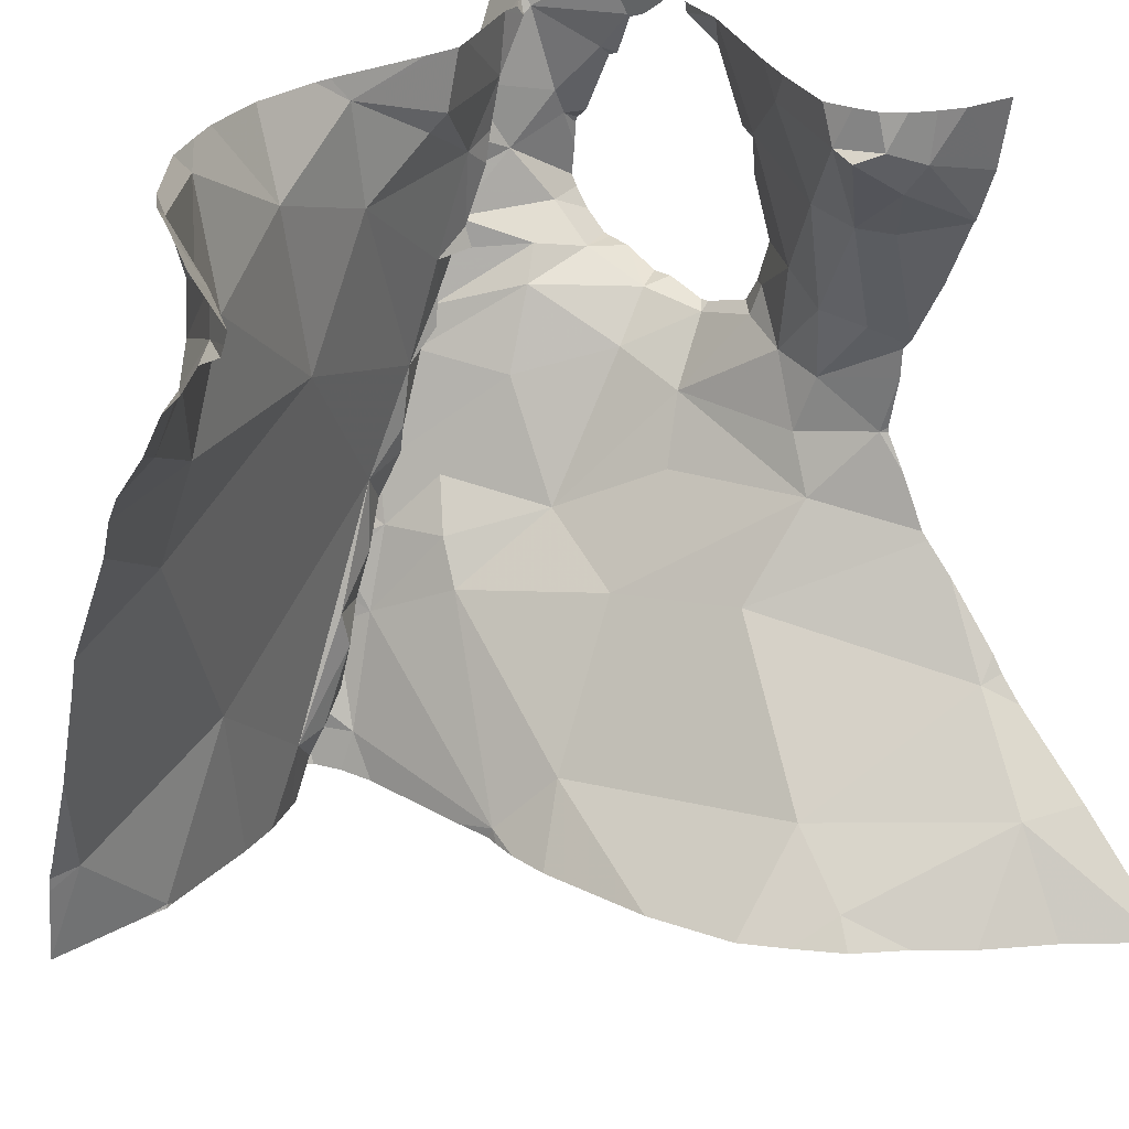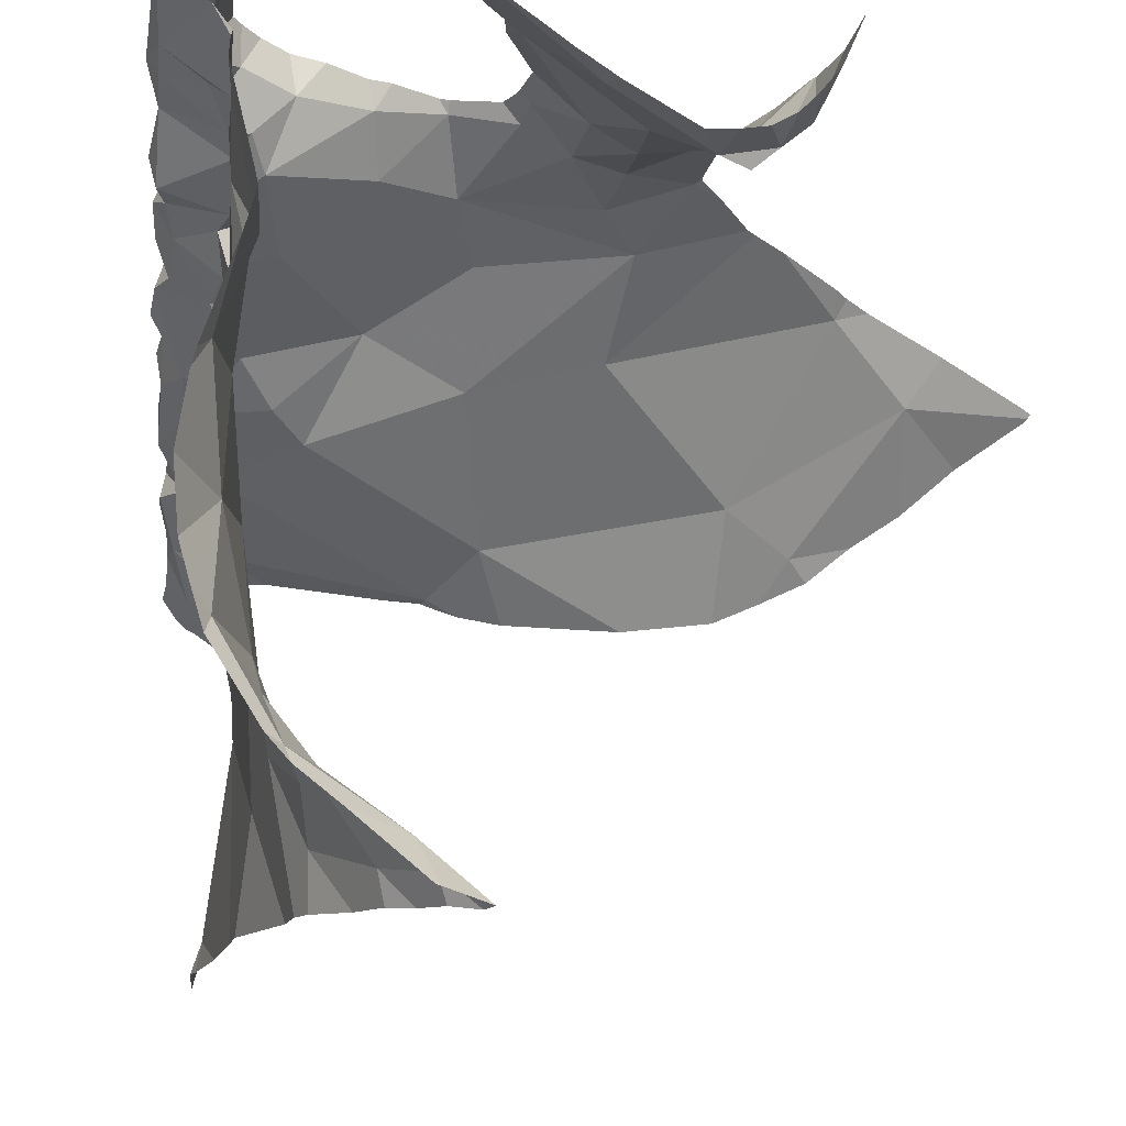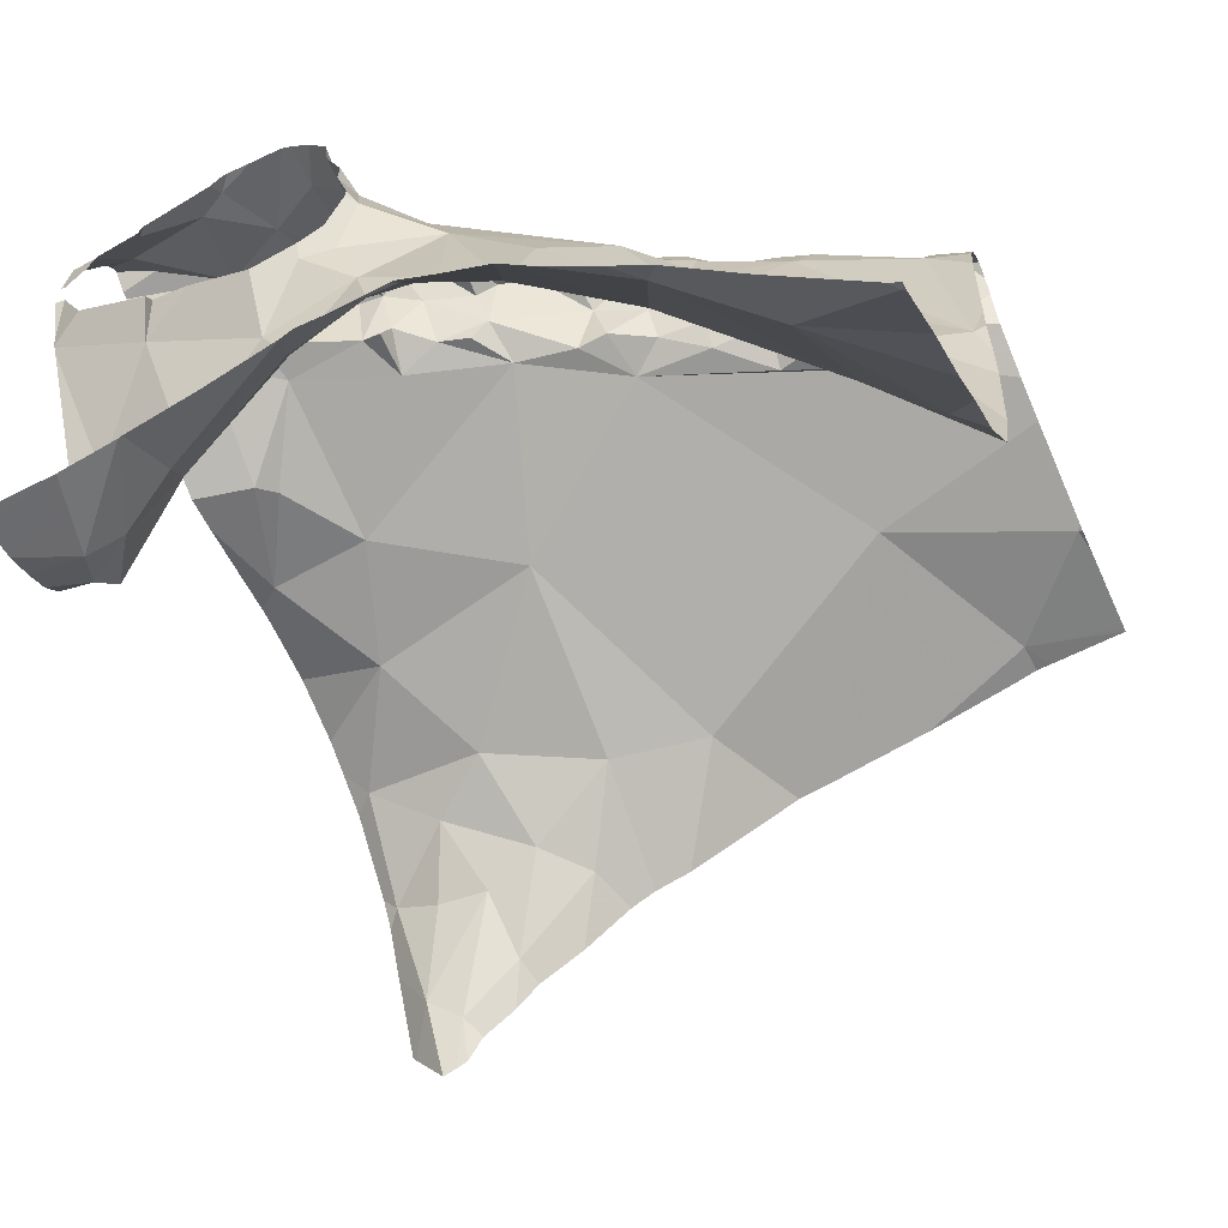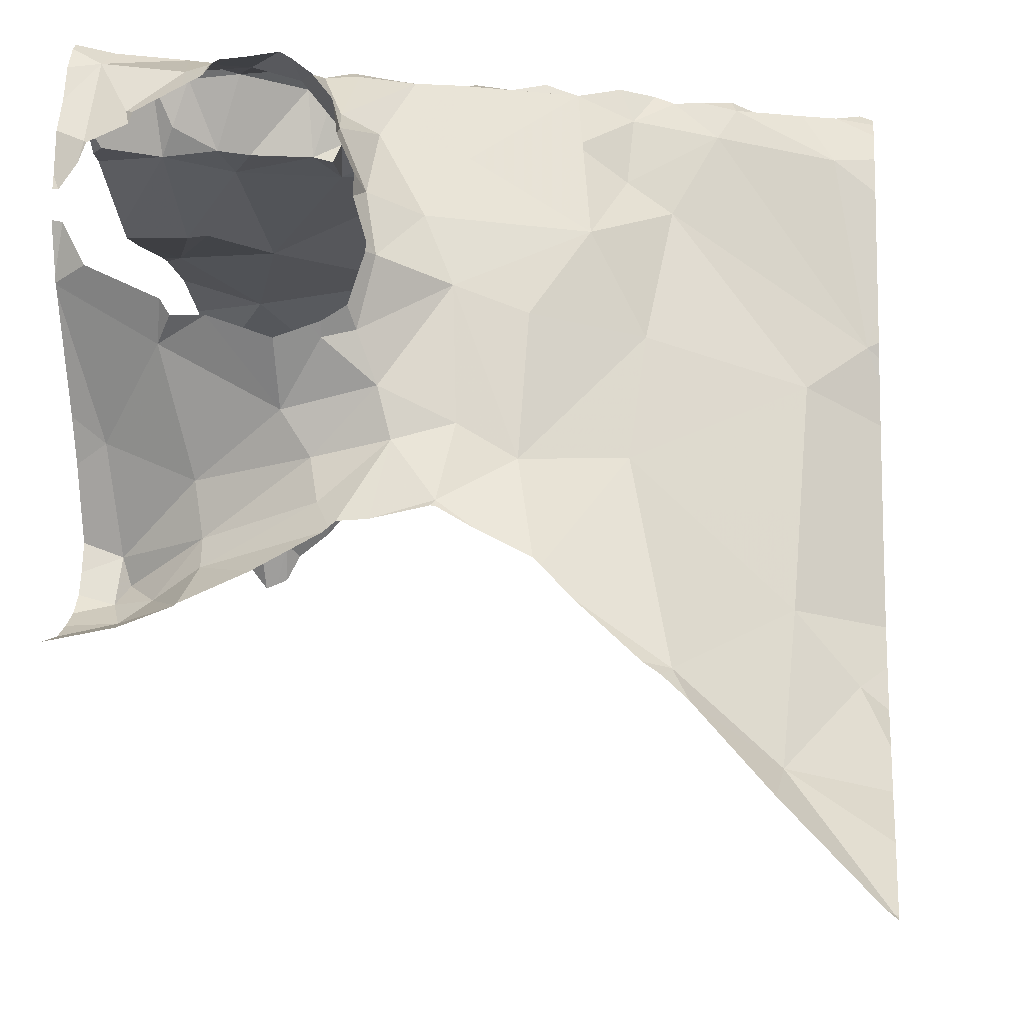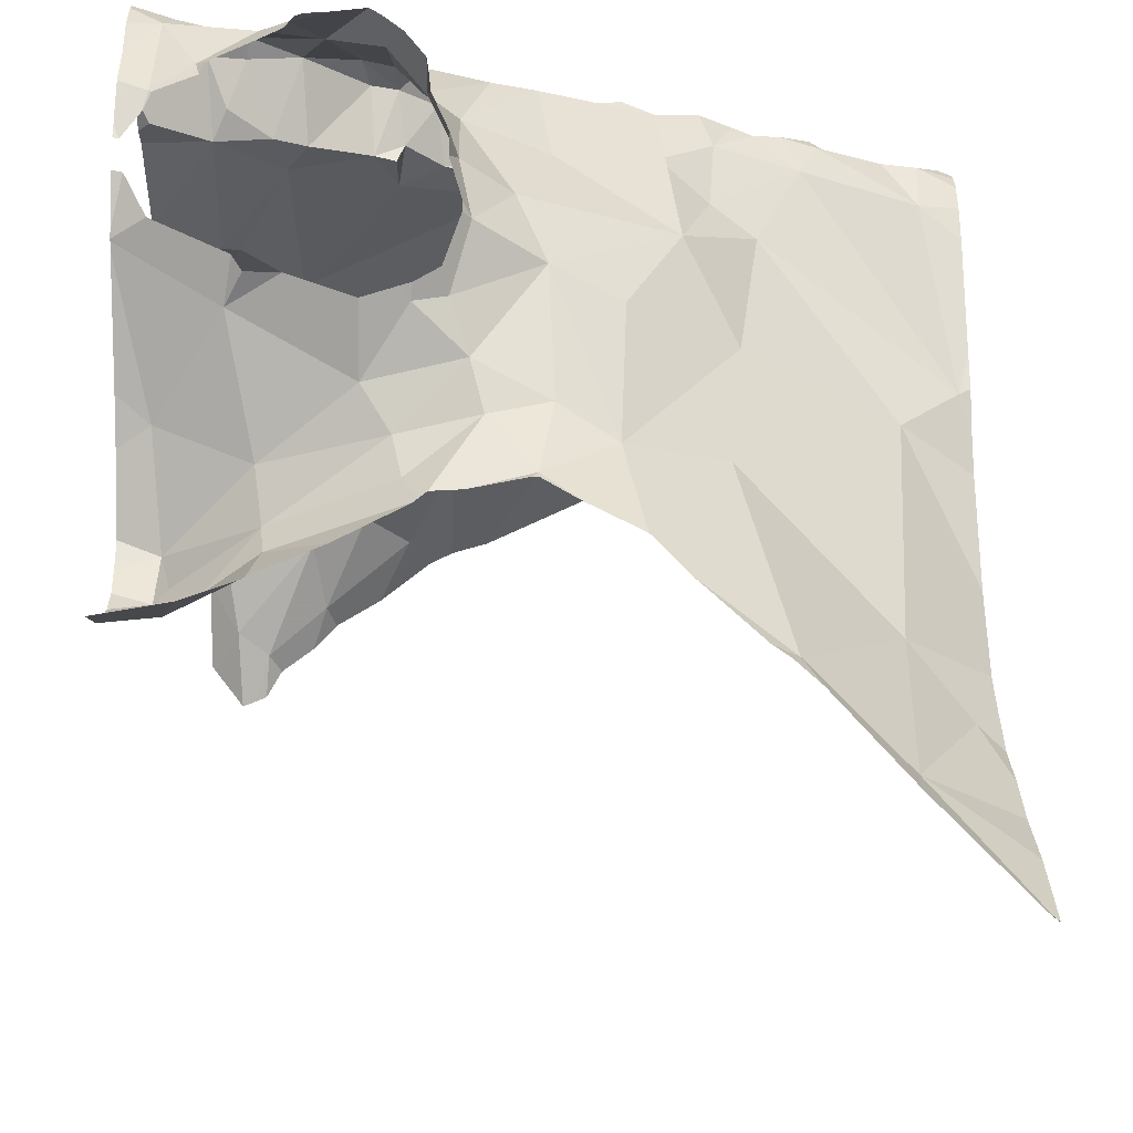
<metadata>
{"format":"obj","ext":"obj","renderer":"f3d","projection":"perspective","resolution":1024,"background":"white","views":[{"elev":27.6,"azim":135.5,"up":"+Y"},{"elev":71.8,"azim":101.9,"up":"+Y"},{"elev":-59.3,"azim":-65.9,"up":"+Z"},{"elev":-8.5,"azim":-82.7,"up":"+Z"},{"elev":-18.4,"azim":-89.8,"up":"+Z"}]}
</metadata>
<code>
v -31.31 240 503.2
v -31.64 239.1 502.6
v -31.68 239.3 503
v -31.55 239.1 502.9
v -31.19 240 503.1
v -31.14 240 503.1
v -31.76 240 502.7
v -31.5 239 503
v -31.75 240 502.7
v -31.07 239.8 503
v -31.12 239.9 503
v -31.05 239.8 503
v -31.18 239.8 503.1
v -31.17 240 503.1
v -31.7 239.4 503.1
v -31.83 239.5 503
v -31.58 239.3 503.2
v -31.46 239.8 503.2
v -31.35 239.7 503.1
v -31.57 239.6 503.2
v -31.06 239.9 503
v -31.06 240 503
v -31.31 239.9 503.1
v -31.08 239.5 503.1
v -31.5 239.4 503.2
v -31.49 239 503
v -31 239.1 503.2
v -31.01 239.7 503
v -30.99 239.8 502.9
v -31.68 239 502.5
v -31.21 239.3 503.2
v -31.54 239 502.6
v -31.11 239.7 503.1
v -31.66 239.1 502.7
v -31.83 239.2 502.5
v -31.79 239.4 503
v -31.84 239.4 502.8
v -31.74 239.3 502.8
v -31.06 240 503
v -31.76 240 502.7
v -31.12 239 503.2
v -31.44 239.1 503.3
v -31.43 239 503.3
v -31.79 240 502.6
v -31.55 240 503.2
v -31.42 240 503.2
v -31.82 239.6 503.1
v -31.72 239.5 503.2
v -31.58 239 502.6
v -31.13 239 503.2
v -31.78 240 502.8
v -31.46 239.1 503.3
v -31.75 239.9 502.7
v -31.8 239.9 502.8
v -31.74 239.9 502.7
v -31.81 239.8 502.7
v -31.8 239.9 502.7
v -31.73 239 502.4
v -30.98 239.9 502.8
v -31.77 239.9 502.7
v -31.49 239 503
v -31.62 239 502.5
v -31 239.9 502.9
v -31.12 239 503.2
v -31.44 240 503.2
v -31.6 239.4 503.3
v -31.63 239.4 503.2
v -31.49 239.1 503.3
v -31.62 240 503.2
v -31.54 239.2 503.3
v -31.56 239.5 503.2
v -31.49 239.3 503.2
v -31.45 239.2 503.2
v -31.44 239.3 503.2
v -31.5 239.3 503.2
v -31.56 239.5 503.2
v -31.67 239.7 503.2
v -31.62 239.7 503.2
v -31.66 239.7 503.2
v -31.63 239.6 503.3
v -31.57 239.5 503.3
v -31.6 239.3 503.2
v -31.63 239.6 503.2
v -31.71 239.8 503.2
v -31.67 239.8 503.2
v -31.72 239.9 503.2
v -31.7 239.8 503.2
v -31.58 239.9 503.2
v -31.56 239.9 503.2
v -31.74 239.9 503.2
v -31.67 239.7 503.2
v -31.49 239 503
v -31.46 239.2 503.3
v -31.41 239.1 503.2
v -31.45 239.2 503.2
v -31.68 239.7 503.3
v -31.68 239.7 503.3
v -31.49 239 503.1
v -31.71 239.7 503.3
v -31.74 239.8 503.3
v -31.73 239.7 503.3
v -31.66 239.7 503.3
v -31.64 239.6 503.3
v -31.76 239.9 503.3
v -31.75 239.9 503.3
v -31.77 239.9 503.3
v -31.78 240 503.2
v -31.62 239.6 503.2
v -31.62 239.6 503.3
v -31.76 240 503.2
v -31.72 239.7 503.3
v -31.69 239.7 503.3
v -31.77 239.6 503.2
v -31.66 239.5 503.3
v -31.67 239.6 503.3
v -31.81 239.8 503.3
v -31.8 239.7 503.2
v -31.69 239.6 503.3
v -31.52 239.3 503.2
v -31.55 239.4 503.3
v -31.53 239.4 503.2
v -31.52 239.3 503.3
v -31.62 239.5 503.3
v -31.58 239.4 503.3
v -31.62 239.5 503.3
v -31.58 239.3 503.3
v -31.5 239.3 503.3
v -31.5 239.2 503.3
v -31.53 239.2 503.3
v -31.23 240 503.1
v -31.37 239.1 503.2
v -31.4 239.1 503.2
v -31.46 239.1 503.3
v -31.5 239.2 503.3
v -31.52 239.2 503.3
v -31.48 239.2 503.3
v -31.54 239.3 503.3
v -31.42 239.1 503.3
v -31.54 239.3 503.3
v -31.57 239.3 503.3
v -31.61 239.4 503.3
v -31.6 240 503.1
v -31.87 239.6 502.9
v -31.87 239.6 502.8
v -31.85 239.5 502.9
v -31.89 239.6 503
v -31.89 239.6 503
v -31.49 239 502.9
v -30.95 239.5 503.1
v -31.9 239.5 502.8
v -31.88 239.3 502.6
v -31.51 239 502.8
v -31.48 239 503.2
v -31.9 239 502.3
v -31.8 240 503.3
v -31.73 240 503.2
v -31.85 239.7 502.8
v -31.81 239.8 502.8
v -30.95 239.9 502.8
v -31.01 240 502.9
v -31.87 239.7 502.8
v -31.86 239.7 502.9
v -31.9 239.7 502.9
v -31.87 239.6 503.1
v -30.95 240 502.8
v -30.95 239.3 503.1
v -31.91 239.9 503.2
v -30.95 239.1 503.2
v -31.86 239.7 503.2
v -31.88 239.9 502.9
v -31.83 239.8 502.7
v -30.95 239.6 503
v -30.95 239.7 503
v -30.95 239.7 503
v -31.81 239.9 502.6
v -31.41 239 503.3
v -30.95 239.8 502.9
v -30.95 239.1 503.2
v -31.45 239 503.3
v -30.95 239.9 502.8
v -31.4 240 503.2
v -30.95 239.9 502.8
v -31.89 239.8 503.3
v -31.87 239.8 503.3
v -30.95 239.2 503.2
v -31.86 239.7 503.3
v -30.95 239.4 503.1
v -31.85 239.9 503.3
v -31.9 239.9 503.2
v -30.95 239.9 502.8
v -31.82 239.9 503.3
v -30.95 239.8 502.9
v -31.47 239 503.3
v -30.95 239.8 502.9
v -31.91 239.9 502.6
v -31.91 239.6 503
v -31.91 239.6 503
v -31.91 239.6 503.2
v -31.91 239.7 503.2
v -31.91 239.4 502.7
v -31.91 239.4 502.7
v -31.91 239.5 502.7
v -31.91 239.5 502.7
v -31.8 240 503.3
v -31.91 239 502.3
v -31.91 239.3 502.5
v -31.91 239.3 502.6
v -31.91 239.3 502.6
v -31.04 240 503
v -31.75 240 503.2
v -31.91 239.2 502.4
v -31.91 239.6 502.7
v -31.91 239.5 502.7
v -31.91 239.7 502.7
v -31.91 239.7 502.7
v -31.91 239.9 503
v -31.91 239.9 503
v -31.91 239.4 502.6
v -31.91 239.6 502.7
v -31.91 239.8 503
v -31.91 239.8 503
v -31.91 240 503.2
v -31.91 239.9 503.2
v -31.91 240 503.1
v -31.91 239.6 503.1
v -31.91 239.7 502.7
v -31.91 239.8 503.3
v -31.91 239.8 503.2
v -31.91 239.6 503.1
v -31.91 239.6 503.1
v -31.91 239.8 502.6
v -31.91 239.8 502.6
v -31.91 239.8 502.6
v -31.91 239.7 502.9
v -31.91 240 503.1
v -31.91 239.7 503
v -31.91 239.7 503
v -31.91 239.8 503.3
v -31.91 239.8 503.3
v -31.91 239.7 503.3
v -31.91 239.7 503.3
v -31.91 239.9 503.2
v -31.91 239.9 503.2
v -31.91 239.8 503.3
v -31.91 239.7 503.2
v -31.91 239.7 503.3
v -31.4 239 503.3
v -31.12 239 503.2
v -31.42 239 503.3
v -31.44 239 503.3
v -31.37 239 503.2
v -31.38 239 503.2
v -31.26 239 503.2
v -31.32 239 503.2
v -30.95 239 503.2
v -31.4 239 503.3
v -31.4 239 503.3
v -31.9 239 502.3
v -31.9 239 502.3
v -31.81 239 502.4
v -31.9 239 502.3
v -31.91 239 502.3
v -30.96 239 503.2
v -30.95 239 503.2
v -31.09 239 503.2
v -31.78 240 503.2
v -31.78 240 503.2
v -31.78 240 503.2
v -31.78 240 503.2
v -31.84 240 502.6
v -30.95 240 502.8
v -31.89 240 503
v -31.89 240 503
v -31.9 240 503.2
v -31.88 240 503
v -31.81 240 502.9
v -31.81 240 502.6
v -31.88 240 503.2
v -30.96 240 502.8
v -31.81 240 503.3
v -31.86 240 503.3
v -31.84 240 503.3
v -31.83 240 503.3
v -31.89 240 502.6
v -31.91 240 502.6
v -31.9 240 503.2
v -31.9 240 503.1
v -31.91 240 503.1
v -31.89 240 503
v -31.91 240 503.1
v -31.91 240 503.1
v -31.91 240 503.1
f 2 35 58
f 272 216 235
f 151 34 38
f 4 17 3
f 16 36 15
f 4 3 38
f 34 2 49
f 270 175 277
f 10 28 29
f 29 59 12
f 10 11 13
f 10 12 11
f 12 21 11
f 10 13 33
f 179 52 68
f 13 11 14
f 14 11 22
f 18 19 23
f 47 16 15
f 17 4 8
f 19 18 20
f 25 31 24
f 78 20 18
f 181 23 1
f 21 22 11
f 13 23 19
f 89 18 65
f 19 25 24
f 24 33 19
f 113 114 118
f 126 70 137
f 269 107 210
f 31 27 166
f 63 21 12
f 148 4 152
f 194 28 177
f 152 4 32
f 41 27 31
f 23 13 14
f 174 33 173
f 173 24 172
f 6 22 39
f 68 8 98
f 34 35 2
f 15 36 3
f 37 3 36
f 37 38 3
f 268 107 269
f 26 4 148
f 179 68 193
f 93 138 94
f 42 43 176
f 42 52 43
f 122 119 120
f 128 93 127
f 48 47 15
f 48 15 66
f 267 107 268
f 266 107 267
f 136 134 135
f 249 52 250
f 53 158 54
f 9 54 51
f 56 53 55
f 56 55 57
f 55 60 57
f 12 10 29
f 59 29 192
f 4 38 34
f 60 53 7
f 190 59 159
f 4 34 32
f 33 28 10
f 160 165 279
f 22 63 160
f 55 53 60
f 23 65 18
f 48 113 47
f 82 67 15
f 15 67 66
f 25 75 74
f 73 74 72
f 68 70 8
f 70 17 8
f 25 19 20
f 71 25 20
f 76 25 71
f 251 132 252
f 73 72 93
f 253 131 254
f 74 75 72
f 75 119 72
f 25 76 121
f 94 131 73
f 78 91 77
f 77 79 78
f 78 79 83
f 20 109 71
f 70 82 17
f 109 80 81
f 80 123 81
f 15 17 82
f 66 114 48
f 78 83 20
f 84 85 86
f 87 85 84
f 101 99 116
f 110 86 156
f 84 90 105
f 69 88 142
f 87 91 85
f 33 13 19
f 142 65 45
f 78 18 85
f 88 89 65
f 22 21 63
f 86 90 84
f 78 85 91
f 104 90 86
f 89 88 85
f 263 41 265
f 73 93 95
f 73 95 94
f 93 94 95
f 23 14 5
f 18 89 85
f 86 85 88
f 112 102 96
f 97 99 96
f 97 96 91
f 153 68 98
f 102 83 79
f 101 111 112
f 106 105 104
f 97 91 87
f 99 97 100
f 97 87 100
f 99 101 96
f 103 109 102
f 103 102 115
f 104 105 90
f 106 104 204
f 204 107 266
f 104 86 107
f 108 20 83
f 108 109 20
f 107 86 110
f 102 79 96
f 111 115 112
f 80 103 118
f 48 114 113
f 111 118 115
f 117 111 101
f 99 100 116
f 17 15 3
f 79 91 96
f 118 111 117
f 118 117 113
f 109 103 80
f 109 81 71
f 81 76 71
f 120 119 121
f 76 120 121
f 124 120 81
f 139 122 120
f 81 123 125
f 81 125 124
f 126 82 70
f 66 67 126
f 140 66 126
f 66 125 114
f 140 139 124
f 128 127 129
f 127 137 129
f 124 141 66
f 72 127 93
f 131 25 74
f 155 106 204
f 31 25 131
f 93 128 136
f 131 74 73
f 68 133 135
f 81 120 76
f 68 52 133
f 135 134 129
f 134 128 129
f 133 136 135
f 133 42 138
f 129 137 70
f 138 42 247
f 94 132 131
f 109 83 102
f 24 31 187
f 72 119 122
f 122 127 72
f 93 136 133
f 25 121 75
f 119 75 121
f 120 124 139
f 128 134 136
f 129 70 135
f 126 137 139
f 139 137 127
f 122 139 127
f 124 66 140
f 118 114 80
f 91 79 77
f 12 59 63
f 98 8 92
f 103 115 118
f 204 104 107
f 140 126 139
f 107 110 210
f 87 84 100
f 67 82 126
f 256 138 257
f 100 84 105
f 106 100 105
f 109 108 83
f 114 125 123
f 101 112 96
f 102 112 115
f 138 132 94
f 50 31 253
f 42 133 52
f 66 141 125
f 125 141 124
f 135 70 68
f 93 133 138
f 80 114 123
f 130 23 5
f 143 144 145
f 144 143 157
f 47 164 147
f 196 147 197
f 264 178 255
f 144 150 145
f 200 37 201
f 46 65 181
f 16 147 146
f 37 36 16
f 16 143 145
f 263 27 41
f 201 150 203
f 45 65 46
f 35 154 259
f 261 154 258
f 35 151 206
f 142 88 65
f 158 56 157
f 162 158 157
f 157 56 161
f 161 171 214
f 216 170 217
f 260 35 259
f 144 161 215
f 144 157 161
f 259 154 261
f 143 163 162
f 162 157 143
f 143 146 163
f 147 16 47
f 164 47 113
f 169 164 113
f 69 86 88
f 224 222 286
f 169 117 186
f 164 169 198
f 54 170 273
f 37 145 150
f 227 184 228
f 258 154 205
f 35 34 151
f 205 35 211
f 16 145 37
f 151 38 200
f 175 60 44
f 175 57 60
f 171 57 231
f 171 56 57
f 56 171 161
f 257 138 247
f 158 53 56
f 231 175 233
f 256 132 138
f 210 110 156
f 158 162 170
f 220 162 234
f 156 86 69
f 255 27 263
f 254 131 251
f 212 144 219
f 234 163 236
f 147 164 229
f 163 146 196
f 184 183 116
f 116 183 239
f 186 117 101
f 186 116 240
f 188 189 184
f 274 188 278
f 188 106 191
f 106 188 184
f 106 116 100
f 116 106 184
f 228 189 242
f 191 106 155
f 189 167 223
f 188 167 189
f 253 31 131
f 113 117 169
f 252 132 256
f 101 116 186
f 245 186 246
f 209 22 160
f 16 146 143
f 282 191 283
f 158 170 54
f 195 175 270
f 251 131 132
f 250 52 179
f 196 146 147
f 160 63 165
f 249 43 52
f 197 147 230
f 198 169 199
f 44 60 40
f 199 169 245
f 200 38 37
f 248 41 64
f 40 60 7
f 201 37 150
f 247 42 176
f 202 150 213
f 203 150 202
f 176 43 249
f 258 205 262
f 193 68 153
f 205 154 35
f 206 151 207
f 51 54 276
f 207 151 208
f 92 8 61
f 208 151 218
f 9 53 54
f 149 24 187
f 211 35 206
f 50 41 31
f 212 150 144
f 213 150 212
f 7 53 9
f 39 22 209
f 214 171 226
f 215 161 214
f 170 216 272
f 159 59 182
f 217 170 221
f 178 27 255
f 218 151 200
f 219 144 215
f 64 41 50
f 168 27 178
f 220 170 162
f 221 170 220
f 6 14 22
f 172 24 149
f 222 167 274
f 223 167 222
f 32 34 49
f 173 33 24
f 225 164 198
f 180 59 192
f 226 171 232
f 227 183 184
f 49 2 62
f 26 8 4
f 228 184 189
f 229 164 225
f 182 59 180
f 230 147 229
f 177 28 174
f 231 57 175
f 232 171 231
f 174 28 33
f 5 14 6
f 233 175 195
f 61 8 26
f 234 162 163
f 187 31 166
f 272 235 289
f 236 163 237
f 185 27 168
f 1 23 130
f 237 163 196
f 62 2 30
f 238 183 244
f 239 183 238
f 166 27 185
f 240 116 239
f 190 63 59
f 241 186 240
f 30 2 58
f 165 63 190
f 242 189 243
f 58 35 260
f 243 189 223
f 192 29 194
f 244 183 227
f 194 29 28
f 245 169 186
f 246 186 241
f 265 41 248
f 181 65 23
f 273 170 272
f 274 167 188
f 275 54 273
f 276 54 275
f 277 175 44
f 278 188 281
f 279 165 271
f 280 191 155
f 281 188 282
f 282 188 191
f 283 191 280
f 284 195 270
f 285 195 284
f 286 222 274
f 287 224 286
f 288 224 287
f 289 235 290
f 290 235 291
f 292 224 288

</code>
